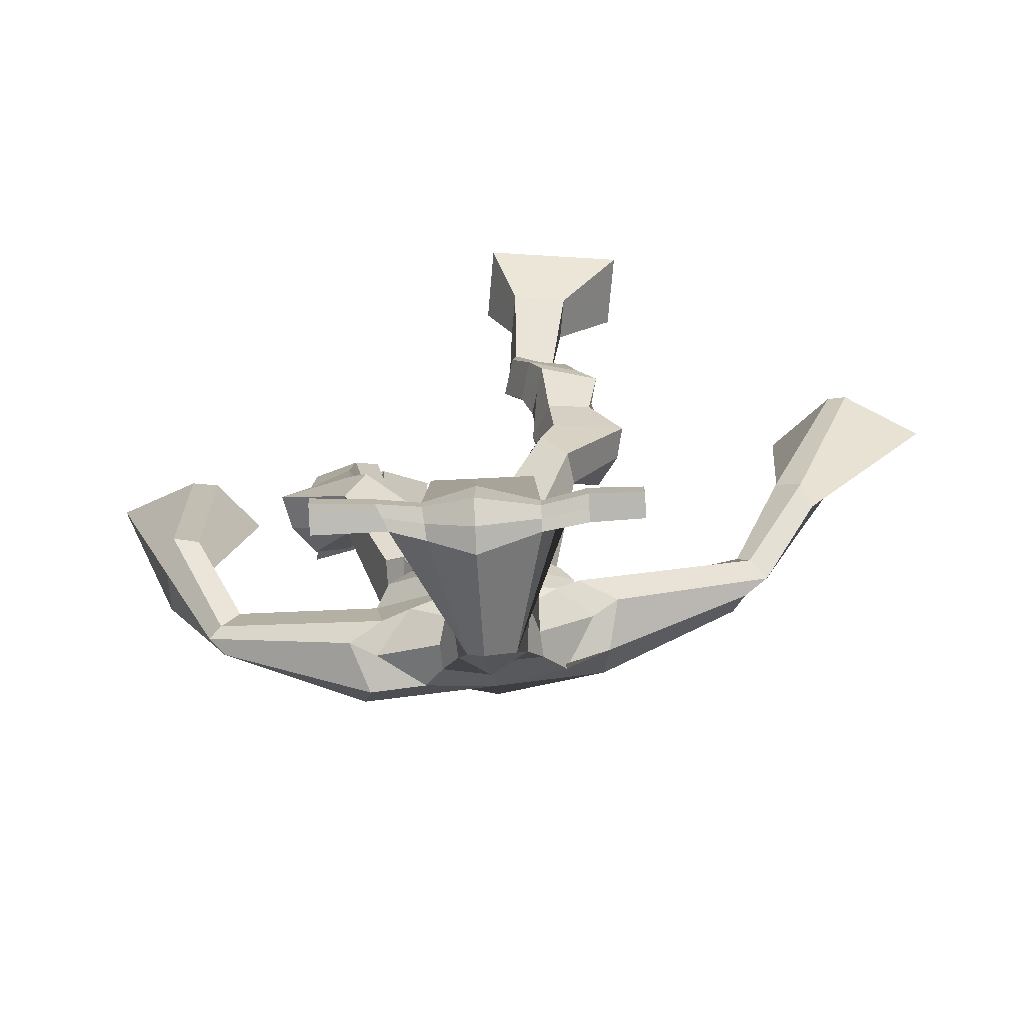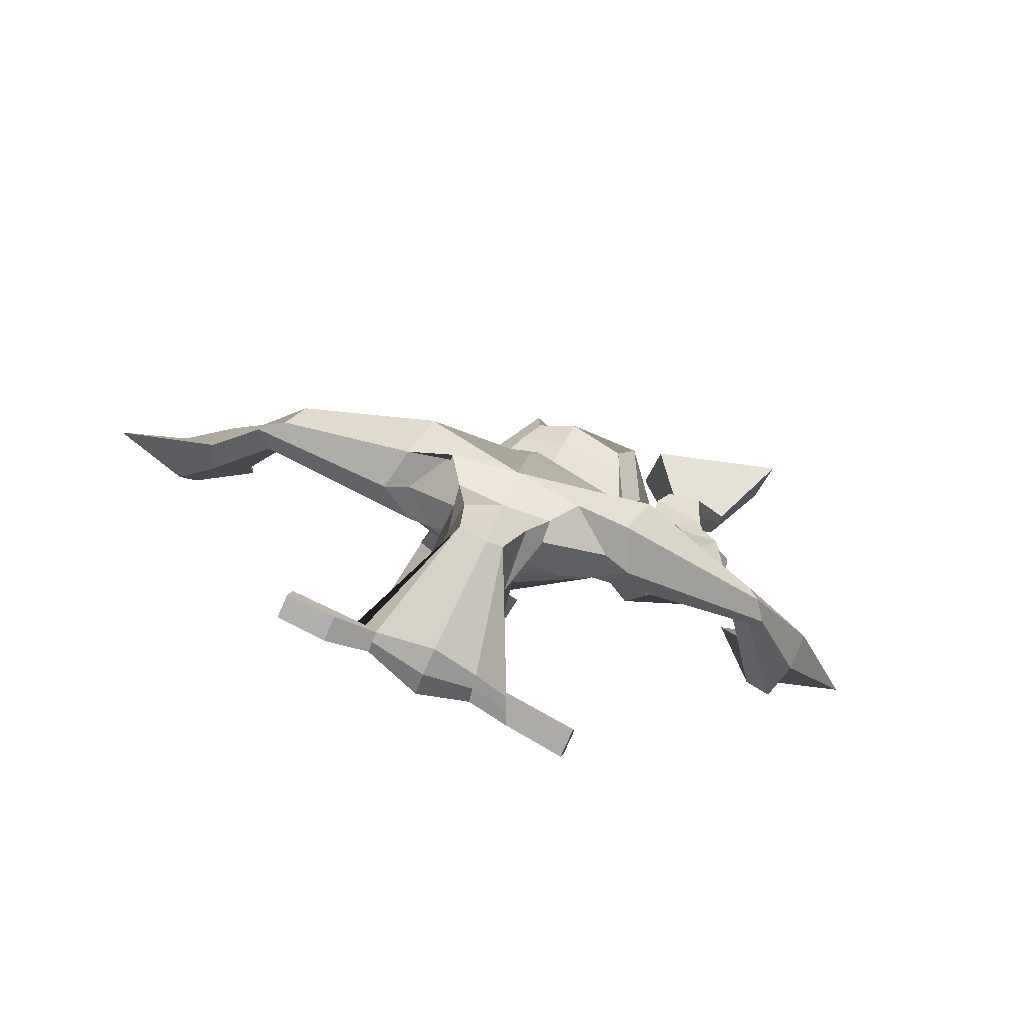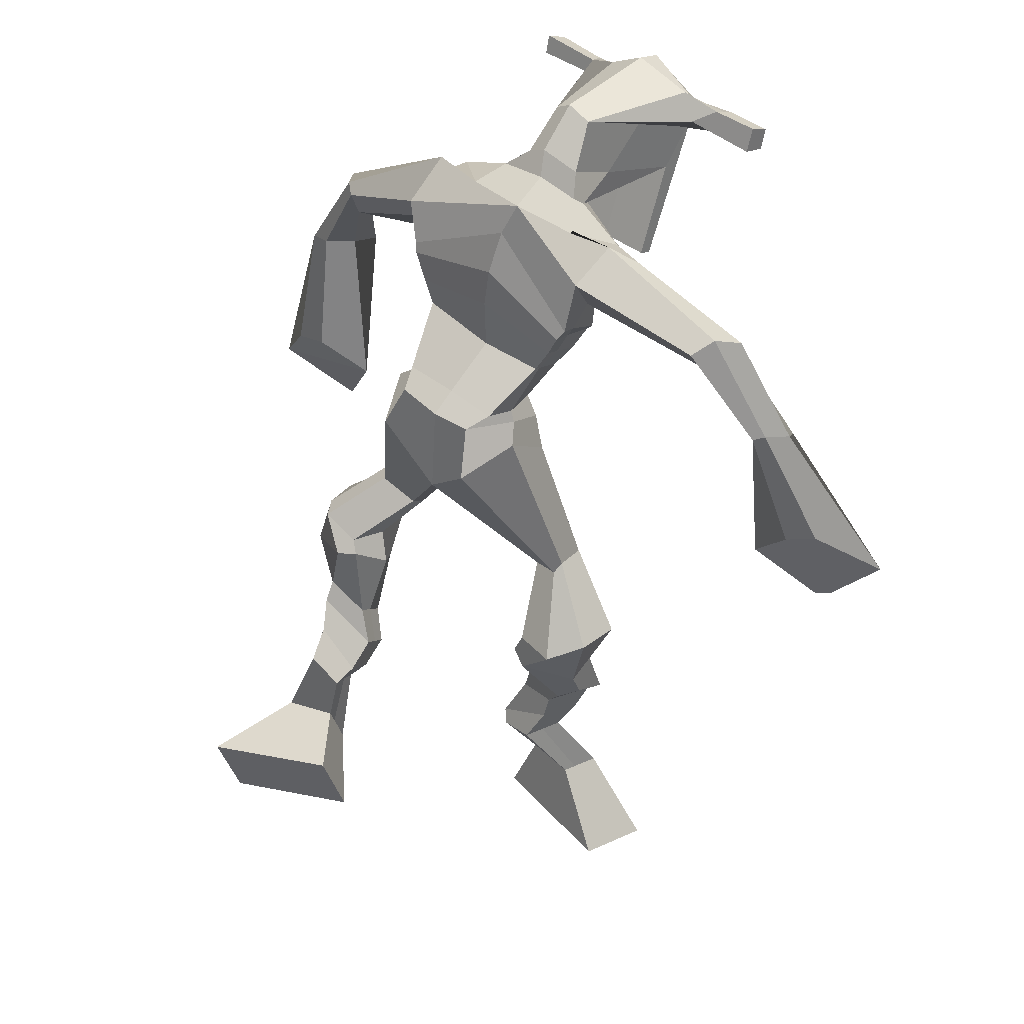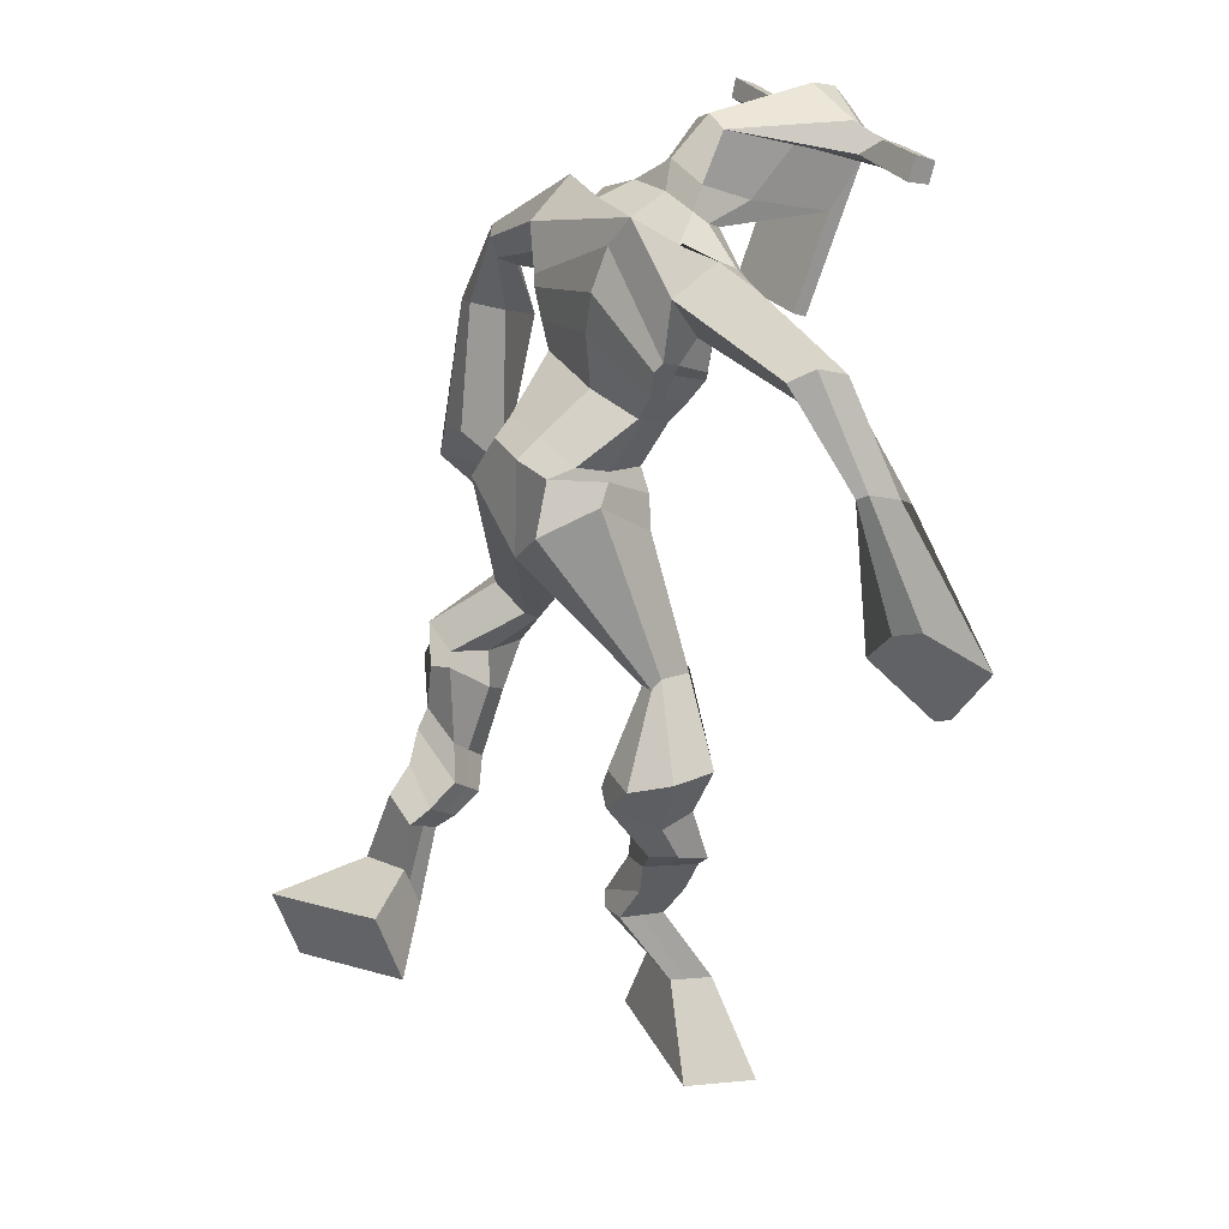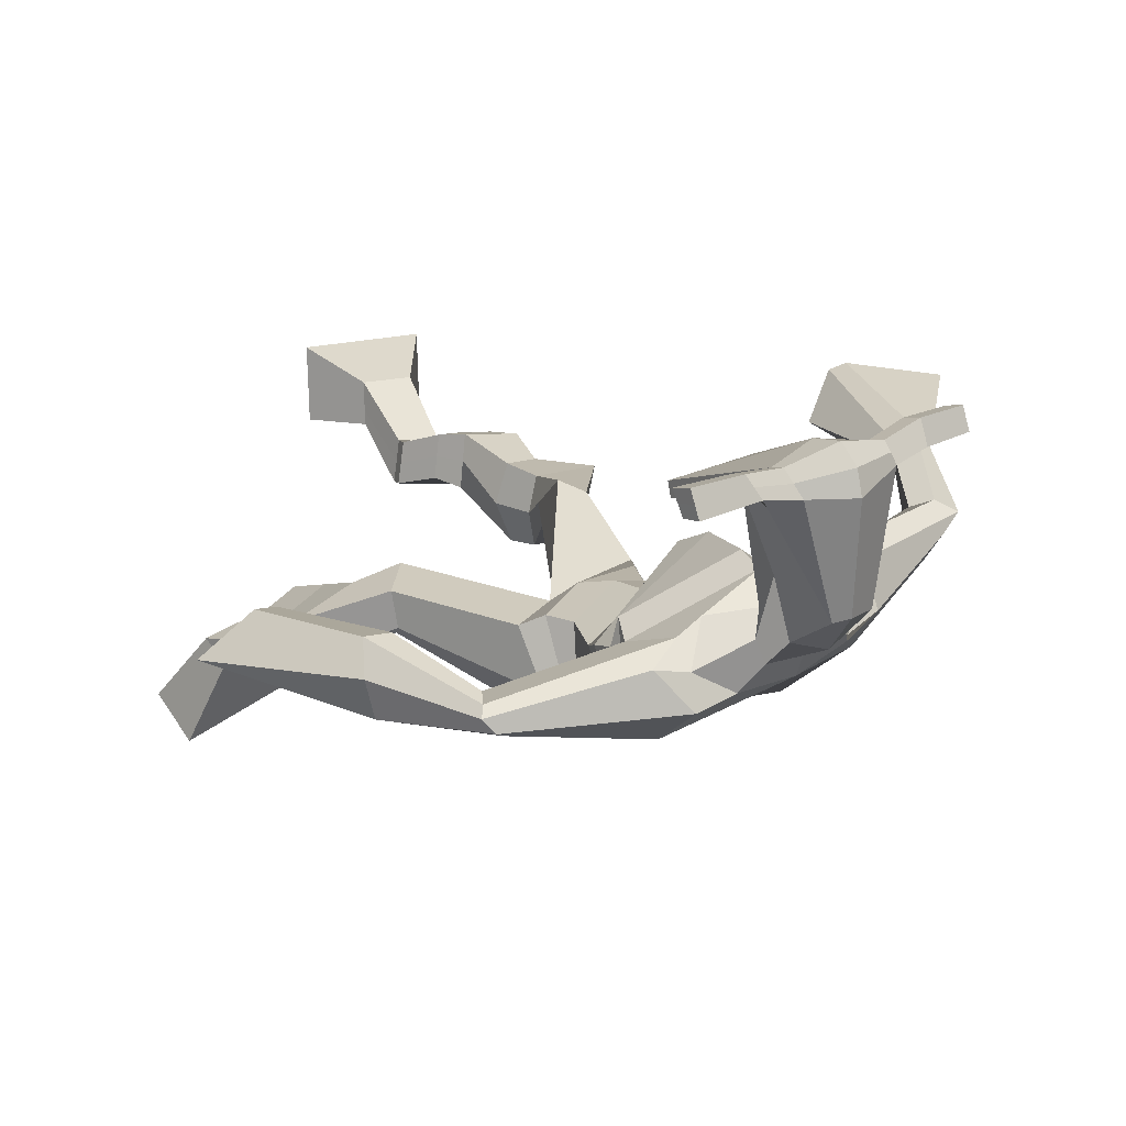
<metadata>
{"format":"obj","ext":"obj","renderer":"f3d","projection":"perspective","resolution":1024,"background":"white","views":[{"elev":29.8,"azim":178.8,"up":"+Z"},{"elev":78.9,"azim":27.9,"up":"+Y"},{"elev":38.1,"azim":-133.3,"up":"+Y"},{"elev":25.3,"azim":-118.2,"up":"+Y"},{"elev":22.8,"azim":144.3,"up":"+Z"}]}
</metadata>
<code>
o g
v 0.3591 0.382 0.4304
v 0.3984 0.2823 0.4172
v 0.3534 0.371 0.4934
v 0.3885 0.2634 0.5273
v 0.2773 0.3845 0.423
v 0.1899 0.27 0.3962
v 0.2715 0.3737 0.4864
v 0.1799 0.251 0.5063
v 0.3657 0.4716 0.3671
v 0.3538 0.4689 0.4291
v 0.3064 0.488 0.3589
v 0.294 0.4854 0.4208
v 0.3729 0.495 0.3725
v 0.3608 0.4923 0.4344
v 0.2863 0.5343 0.3791
v 0.2738 0.5285 0.4431
v 0.3469 0.5553 0.3939
v 0.3344 0.5494 0.458
v 0.2712 0.5819 0.3753
v 0.2563 0.5728 0.4531
v 0.3304 0.5998 0.3894
v 0.3154 0.5907 0.4671
v 0.2426 0.6137 0.3684
v 0.2274 0.5972 0.4507
v 0.3073 0.697 0.3316
v 0.307 0.6879 0.449
v 0.281 0.6803 0.3246
v 0.242 0.6655 0.4348
v 0.2907 0.7316 0.3321
v 0.3017 0.7532 0.4487
v 0.2279 0.7281 0.3268
v 0.194 0.7472 0.4385
v 0.335 0.8188 0.4079
v 0.3234 0.8366 0.4732
v 0.2807 0.8392 0.3922
v 0.284 0.8501 0.4506
v 0.4262 0.9988 0.2677
v 0.4383 0.9781 0.3685
v 0.3506 1.056 0.2602
v 0.3446 1.035 0.4253
v 0.5862 0.4727 0.1628
v 0.5142 0.4522 0.08531
v 0.5823 0.4134 0.183
v 0.508 0.3459 0.1206
v 0.6635 0.462 0.1386
v 0.7051 0.4147 0.006106
v 0.6598 0.4008 0.1588
v 0.6988 0.3084 0.04142
v 0.5657 0.5546 0.1651
v 0.5915 0.5252 0.2159
v 0.6184 0.58 0.1584
v 0.6401 0.5464 0.2051
v 0.5541 0.5797 0.1912
v 0.5769 0.5454 0.2386
v 0.636 0.6104 0.1978
v 0.66 0.5727 0.2457
v 0.5617 0.6071 0.2341
v 0.5858 0.5694 0.2819
v 0.6499 0.6546 0.2188
v 0.6806 0.6075 0.2752
v 0.591 0.6522 0.2477
v 0.6202 0.6047 0.3047
v 0.6517 0.6844 0.2357
v 0.6824 0.6284 0.2922
v 0.6048 0.7638 0.2509
v 0.6262 0.6998 0.3426
v 0.6298 0.7606 0.2329
v 0.6887 0.6984 0.3109
v 0.6181 0.7817 0.2583
v 0.6234 0.7728 0.3705
v 0.6778 0.8041 0.2537
v 0.7279 0.7885 0.3445
v 0.5734 0.8383 0.3527
v 0.5926 0.8483 0.4177
v 0.6183 0.8729 0.3302
v 0.6247 0.8737 0.3932
v 0.5064 1.09 0.2449
v 0.5571 1.075 0.3984
v 0.4013 1.445 0.425
v 0.4217 1.395 0.5558
v 0.2559 1.383 0.4033
v 0.2936 1.314 0.4847
v 0.5778 1.399 0.3711
v 0.562 1.31 0.4634
v 0.3085 1.432 0.4425
v 0.3208 1.384 0.5376
v 0.2514 1.423 0.4656
v 0.2907 1.367 0.5391
v 0.07829 1.323 0.4604
v 0.07098 1.279 0.5168
v 0.06501 1.339 0.495
v 0.05802 1.313 0.535
v -0.006585 1.194 0.5095
v 0.00826 1.167 0.5688
v -0.02407 1.205 0.5165
v -0.02488 1.181 0.5791
v -0.06978 1.036 0.5273
v -0.09699 0.9216 0.5765
v -0.1132 1.055 0.5423
v -0.1206 0.9317 0.5846
v 0.4945 1.445 0.4274
v 0.5144 1.398 0.5174
v 0.5673 1.458 0.4255
v 0.5519 1.399 0.4991
v 0.7522 1.325 0.3963
v 0.7515 1.279 0.4372
v 0.7698 1.336 0.4081
v 0.7746 1.315 0.4403
v 0.8208 1.21 0.3958
v 0.8135 1.179 0.494
v 0.8557 1.203 0.3992
v 0.8494 1.17 0.4947
v 0.832 1.014 0.3821
v 0.8148 0.8988 0.4283
v 0.8886 0.9987 0.3823
v 0.8502 0.905 0.4356
v 0.4273 1.576 0.7051
v 0.4297 1.539 0.7642
v 0.3462 1.545 0.7181
v 0.3472 1.523 0.7431
v 0.4879 1.545 0.7072
v 0.494 1.516 0.7387
v 0.4921 1.441 0.6882
v 0.4265 1.444 0.692
v 0.3515 1.428 0.6887
v 0.3617 1.486 0.5054
v 0.4515 1.488 0.4983
v 0.4092 1.511 0.4867
v 0.4948 1.495 0.7325
v 0.3464 1.494 0.7336
v 0.4396 1.548 0.542
v 0.4185 1.559 0.5468
v 0.4264 1.487 0.7516
v 0.3773 1.548 0.5445
v 0.2182 1.531 0.7277
v 0.2194 1.518 0.7582
v 0.2186 1.489 0.7493
v 0.2174 1.497 0.7163
v 0.6314 1.536 0.7112
v 0.6328 1.521 0.7467
v 0.6339 1.49 0.7375
v 0.6326 1.508 0.7063
v 0.3343 1.2 0.4005
v 0.4155 1.219 0.3739
v 0.5418 1.23 0.3785
v 0.5485 1.216 0.4201
v 0.4271 1.175 0.4505
v 0.3398 1.186 0.4475
v 0.3143 1.236 0.4071
v 0.5599 1.244 0.4342
v 0.3215 1.216 0.4651
v 0.4069 1.299 0.3632
v 0.5537 1.269 0.3744
v 0.4262 1.239 0.5402
v 0.5518 1.492 0.7363
v 0.5509 1.516 0.7436
v 0.5352 1.53 0.7121
v 0.5173 1.511 0.7045
v 0.2873 1.533 0.7241
v 0.2886 1.52 0.7573
v 0.2878 1.488 0.7476
v 0.3248 1.506 0.7124
v 0.4273 1.293 0.6537
v 0.4213 1.301 0.6336
v 0.3468 1.299 0.6358
v 0.4873 1.301 0.631
v 0.4856 1.292 0.6513
v 0.3492 1.291 0.6561
v 0.4128 1.436 0.5306
v 0.3402 1.46 0.4803
v 0.4569 1.437 0.5274
v 0.3679 1.425 0.5342
v 0.4718 1.469 0.4686
v 0.4073 1.469 0.4784
v 0.285 1.279 0.3954
v 0.5591 1.277 0.4432
v 0.3117 1.245 0.4859
v 0.403 1.354 0.3688
v 0.5702 1.311 0.3725
v 0.4275 1.302 0.5737
v 0.2786 1.292 0.4049
v 0.5465 1.276 0.4805
v 0.2928 1.263 0.4774
v 0.3989 1.414 0.3909
v 0.5705 1.329 0.3726
v 0.4254 1.362 0.5702
v 0.4128 1.169 0.2993
v 0.5075 1.163 0.3037
v 0.4327 1.116 0.445
v 0.3517 1.143 0.3193
v 0.509 1.131 0.4112
v 0.3831 1.112 0.4309
v 0.1852 0.2612 0.4474
v 0.3572 0.3784 0.4512
v 0.2753 0.381 0.444
v 0.3938 0.2735 0.4684
v 0.3597 0.4703 0.398
v 0.3002 0.4867 0.3899
v 0.3668 0.4936 0.4034
v 0.2801 0.5314 0.4111
v 0.3407 0.5524 0.426
v 0.2638 0.5774 0.4142
v 0.3229 0.5952 0.4283
v 0.235 0.6054 0.4095
v 0.3321 0.6944 0.3948
v 0.2116 0.6694 0.3712
v 0.3079 0.7432 0.3903
v 0.2 0.738 0.3815
v 0.3389 0.8106 0.434
v 0.2737 0.8555 0.4028
v 0.4327 0.9906 0.3266
v 0.3194 1.096 0.3381
v 0.7022 0.3653 0.02252
v 0.5852 0.4535 0.1698
v 0.6623 0.4417 0.1453
v 0.5113 0.4028 0.1017
v 0.5793 0.54 0.1911
v 0.6299 0.5626 0.1822
v 0.5658 0.5625 0.2151
v 0.648 0.5916 0.2218
v 0.5738 0.5882 0.258
v 0.6653 0.6311 0.247
v 0.6056 0.6284 0.2762
v 0.667 0.6564 0.2639
v 0.5915 0.7276 0.3044
v 0.7075 0.7384 0.2583
v 0.609 0.7747 0.3134
v 0.7141 0.7925 0.2916
v 0.5749 0.8261 0.3744
v 0.6243 0.8883 0.3438
v 0.5506 1.123 0.3161
v 0.2823 1.317 0.4554
v 0.5703 1.36 0.4093
v 0.2729 1.402 0.5051
v 0.2397 1.38 0.5172
v 0.0823 1.287 0.4906
v 0.03679 1.337 0.5209
v 0.003569 1.179 0.5379
v -0.04016 1.198 0.5518
v -0.0106 0.9808 0.5313
v -0.2097 1.035 0.5773
v 0.5587 1.436 0.4691
v 0.5955 1.41 0.472
v 0.7371 1.299 0.3989
v 0.7892 1.334 0.4324
v 0.8084 1.194 0.4451
v 0.8601 1.188 0.4476
v 0.7465 0.9857 0.4066
v 0.9501 0.9323 0.4015
v 0.4286 1.568 0.7403
v 0.3467 1.534 0.7306
v 0.491 1.531 0.723
v 0.4619 1.468 0.5806
v 0.3685 1.453 0.5809
v 0.4684 1.521 0.6372
v 0.3606 1.521 0.639
v 0.2188 1.524 0.7429
v 0.218 1.493 0.7328
v 0.6321 1.529 0.729
v 0.6333 1.499 0.7219
v 0.5444 1.224 0.3966
v 0.3353 1.197 0.4095
v 0.5563 1.258 0.3988
v 0.317 1.228 0.4281
v 0.5345 1.501 0.7204
v 0.543 1.523 0.7279
v 0.3063 1.497 0.73
v 0.288 1.526 0.7407
v 0.3447 1.44 0.5057
v 0.4756 1.453 0.4963
v 0.5643 1.299 0.3976
v 0.2981 1.265 0.4313
v 0.5687 1.319 0.3941
v 0.2867 1.282 0.4315
v 0.3564 1.126 0.3703
v 0.5158 1.146 0.3513
v 0.4121 1.143 0.2647
v 0.4901 1.144 0.272
v 0.437 1.04 0.4165
v 0.3657 1.128 0.2849
v 0.5302 1.098 0.4145
v 0.371 1.077 0.4372
v 0.5301 1.136 0.3337
v 0.3392 1.119 0.36
f 1 5 11 9
f 4 3 7 8
f 193 195 5 6
f 193 196 4 8
f 196 194 3 4
f 6 5 1 2
f 198 12 16 200
f 7 3 10 12
f 195 7 12 198
f 194 1 9 197
f 200 16 20 202
f 12 10 14 16
f 9 11 15 13
f 197 9 13 199
f 20 18 22 24
f 16 14 18 20
f 13 15 19 17
f 199 13 17 201
f 21 23 27 25
f 17 19 23 21
f 201 17 21 203
f 202 20 24 204
f 206 28 32 208
f 203 21 25 205
f 204 24 28 206
f 24 22 26 28
f 29 31 35 33
f 28 26 30 32
f 25 27 31 29
f 205 25 29 207
f 209 33 37 211
f 207 29 33 209
f 208 32 36 210
f 32 30 34 36
f 185 184 79 83
f 210 36 40 212
f 36 34 38 40
f 33 35 39 37
f 41 49 51 45
f 44 48 47 43
f 213 46 45 215
f 213 48 44 216
f 216 44 43 214
f 46 42 41 45
f 218 220 56 52
f 47 52 50 43
f 215 218 52 47
f 214 217 49 41
f 220 222 60 56
f 52 56 54 50
f 49 53 55 51
f 217 219 53 49
f 60 64 62 58
f 56 60 58 54
f 53 57 59 55
f 219 221 57 53
f 61 65 67 63
f 57 61 63 59
f 221 223 61 57
f 222 224 64 60
f 226 228 72 68
f 223 225 65 61
f 224 226 68 64
f 64 68 66 62
f 69 73 75 71
f 68 72 70 66
f 65 69 71 67
f 225 227 69 65
f 229 211 37 73
f 227 229 73 69
f 228 230 76 72
f 72 76 74 70
f 184 181 81 79
f 230 231 78 76
f 76 78 38 74
f 73 37 77 75
f 268 159 135 257
f 133 129 122 118
f 186 182 84 80
f 274 183 82 232
f 273 185 83 233
f 183 186 80 82
f 234 235 88 86
f 82 88 92 90
f 82 80 86 88
f 79 81 87 85
f 90 92 96 94
f 235 87 91 237
f 232 82 90 236
f 87 81 89 91
f 95 93 97 99
f 236 90 94 238
f 91 89 93 95
f 237 91 95 239
f 240 98 100 241
f 239 95 99 241
f 94 96 100 98
f 238 94 98 240
f 242 102 104 243
f 83 79 101 103
f 80 84 104 102
f 104 84 106 108
f 108 106 110 112
f 83 103 107 105
f 233 83 105 244
f 243 104 108 245
f 109 111 115 113
f 245 108 112 247
f 105 107 111 109
f 244 105 109 246
f 248 113 115 249
f 246 109 113 248
f 112 110 114 116
f 247 112 116 249
f 250 117 119 251
f 250 118 122 252
f 156 155 141 140
f 131 132 117 121
f 132 134 119 117
f 130 133 118 120
f 172 169 124 125
f 174 170 126 128
f 173 174 128 127
f 270 173 127 253
f 169 171 123 124
f 269 172 125 254
f 129 133 163 167
f 128 126 134 132
f 127 128 132 131
f 253 127 131 255
f 130 125 165 168
f 254 125 130 256
f 258 137 136 257
f 161 160 136 137
f 267 161 137 258
f 159 162 138 135
f 260 142 139 259
f 158 157 139 142
f 266 156 140 259
f 265 158 142 260
f 192 189 147 148
f 276 188 145 261
f 275 192 148 262
f 189 191 146 147
f 187 190 143 144
f 188 187 144 145
f 148 147 154 151
f 261 145 153 263
f 262 148 151 264
f 147 146 150 154
f 144 143 149 152
f 145 144 152 153
f 255 131 158 265
f 252 122 156 266
f 131 121 157 158
f 122 129 155 156
f 119 134 162 159
f 256 130 161 267
f 130 120 160 161
f 251 119 159 268
f 165 164 163 168
f 164 166 167 163
f 133 130 168 163
f 123 129 167 166
f 124 123 166 164
f 125 124 164 165
f 234 86 172 269
f 80 102 171 169
f 242 101 173 270
f 101 79 174 173
f 79 85 170 174
f 86 80 169 172
f 151 154 180 177
f 263 153 179 271
f 264 151 177 272
f 154 150 176 180
f 152 149 175 178
f 153 152 178 179
f 177 180 186 183
f 271 179 185 273
f 272 177 183 274
f 180 176 182 186
f 178 175 181 184
f 179 178 184 185
f 278 277 187 188
f 277 280 190 187
f 279 281 191 189
f 284 282 192 275
f 283 278 188 276
f 282 279 189 192
f 281 283 276 191
f 280 284 275 190
f 175 272 274 181
f 176 271 273 182
f 149 264 272 175
f 150 263 271 176
f 102 242 270 171
f 85 234 269 170
f 120 251 268 160
f 134 256 267 162
f 121 252 266 157
f 129 255 265 155
f 143 262 264 149
f 146 261 263 150
f 190 275 262 143
f 191 276 261 146
f 155 265 260 141
f 157 266 259 139
f 141 260 259 140
f 162 267 258 138
f 138 258 257 135
f 126 254 256 134
f 123 253 255 129
f 170 269 254 126
f 171 270 253 123
f 117 250 252 121
f 118 250 251 120
f 111 247 249 115
f 110 246 248 114
f 114 248 249 116
f 106 244 246 110
f 107 245 247 111
f 103 243 245 107
f 84 233 244 106
f 101 242 243 103
f 93 238 240 97
f 96 239 241 100
f 97 240 241 99
f 92 237 239 96
f 89 236 238 93
f 81 232 236 89
f 88 235 237 92
f 85 87 235 234
f 182 273 233 84
f 181 274 232 81
f 160 268 257 136
f 75 77 231 230
f 71 75 230 228
f 70 74 229 227
f 74 38 211 229
f 66 70 227 225
f 63 67 226 224
f 62 66 225 223
f 67 71 228 226
f 59 63 224 222
f 58 62 223 221
f 54 58 221 219
f 50 54 219 217
f 55 59 222 220
f 43 50 217 214
f 45 51 218 215
f 51 55 220 218
f 42 216 214 41
f 46 213 216 42
f 48 213 215 47
f 35 210 212 39
f 31 208 210 35
f 30 207 209 34
f 34 209 211 38
f 26 205 207 30
f 23 204 206 27
f 22 203 205 26
f 27 206 208 31
f 19 202 204 23
f 18 201 203 22
f 14 199 201 18
f 10 197 199 14
f 15 200 202 19
f 3 194 197 10
f 5 195 198 11
f 11 198 200 15
f 2 1 194 196
f 6 2 196 193
f 8 7 195 193
f 39 212 284 280
f 78 231 283 281
f 40 38 279 282
f 231 77 278 283
f 212 40 282 284
f 38 78 281 279
f 37 39 280 277
f 77 37 277 278

</code>
